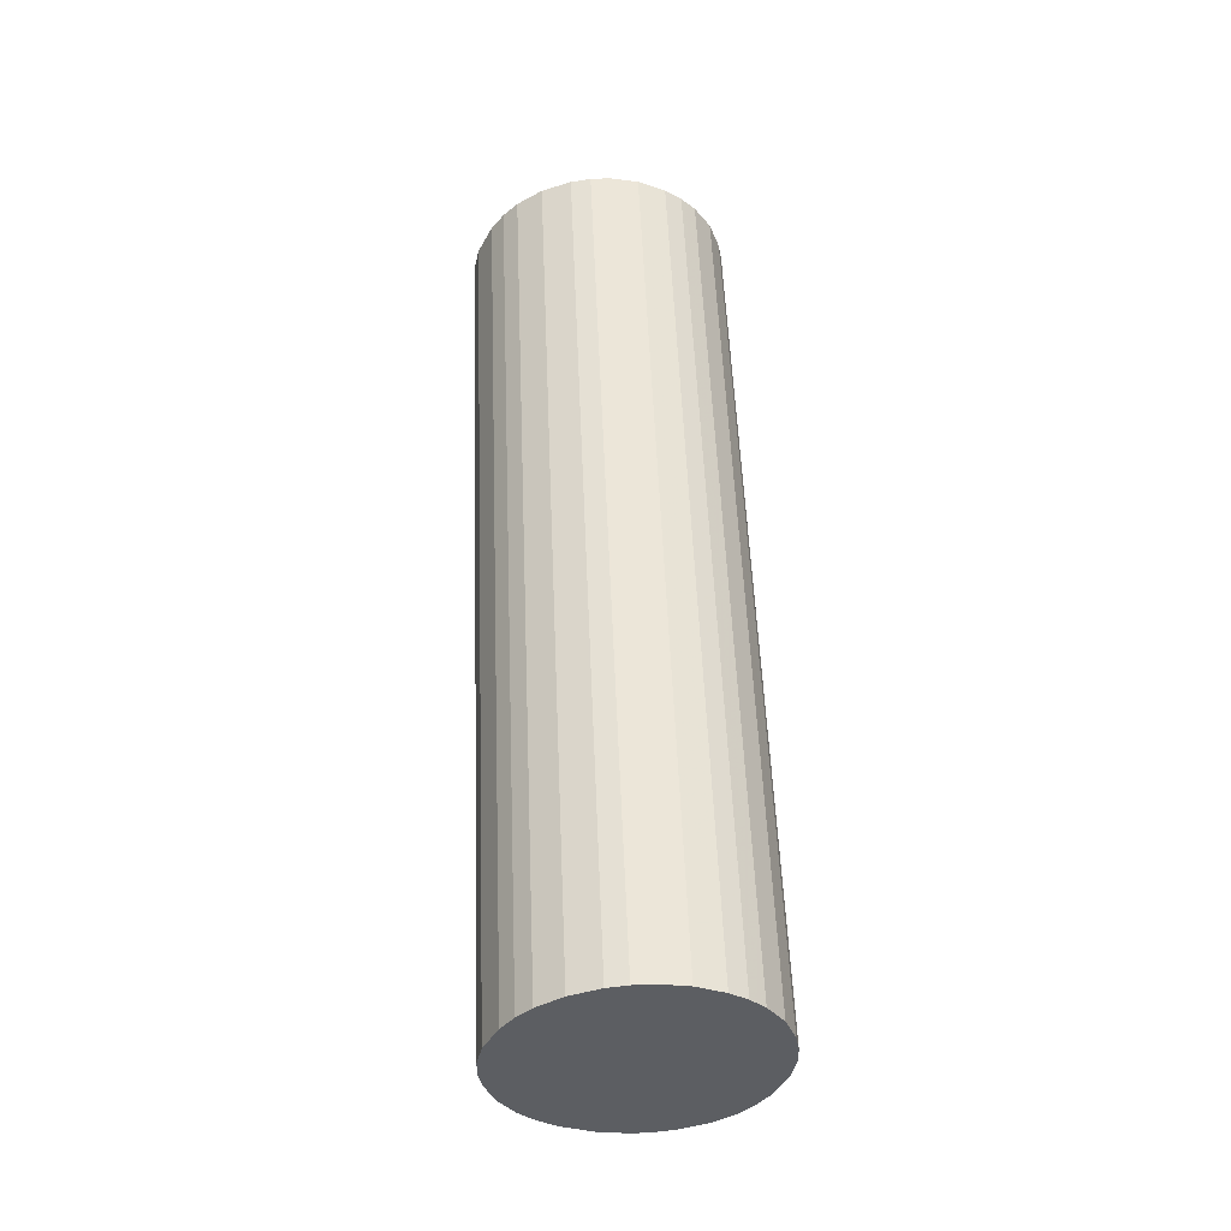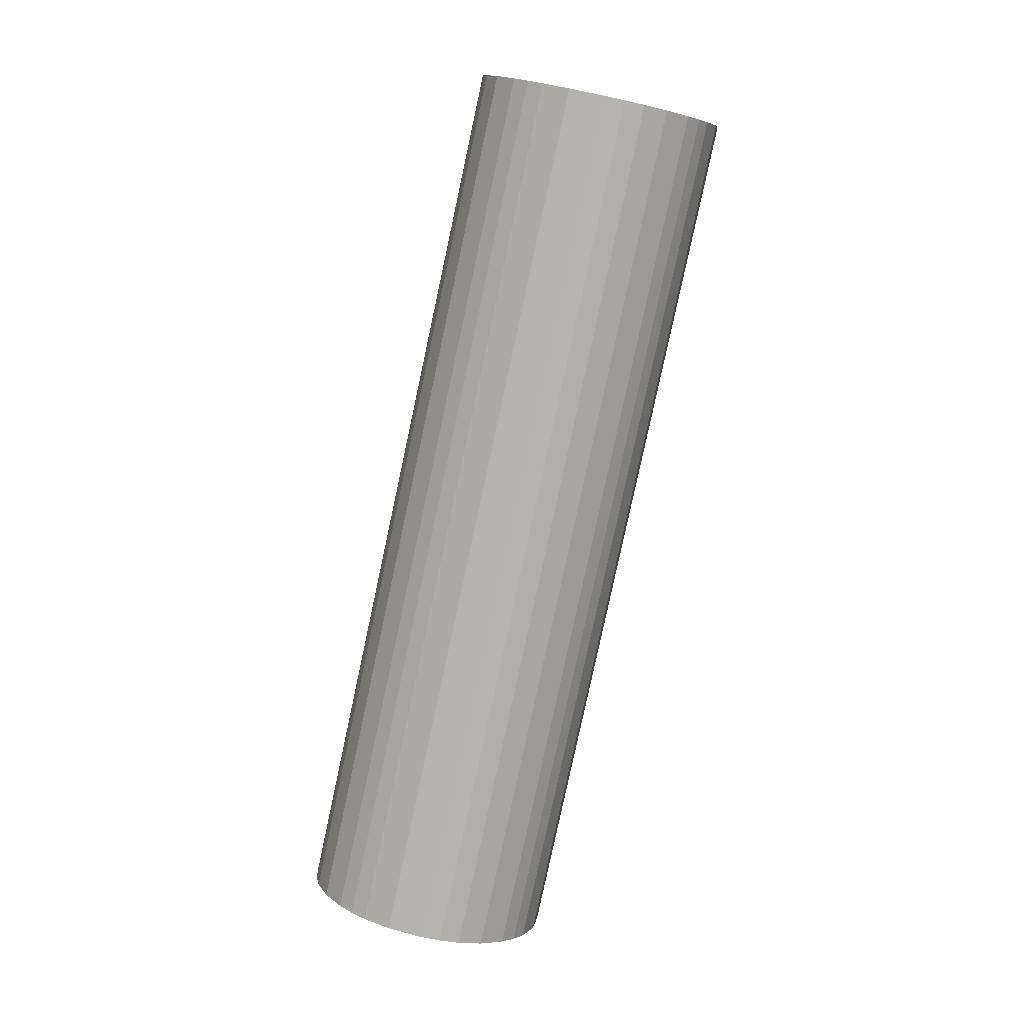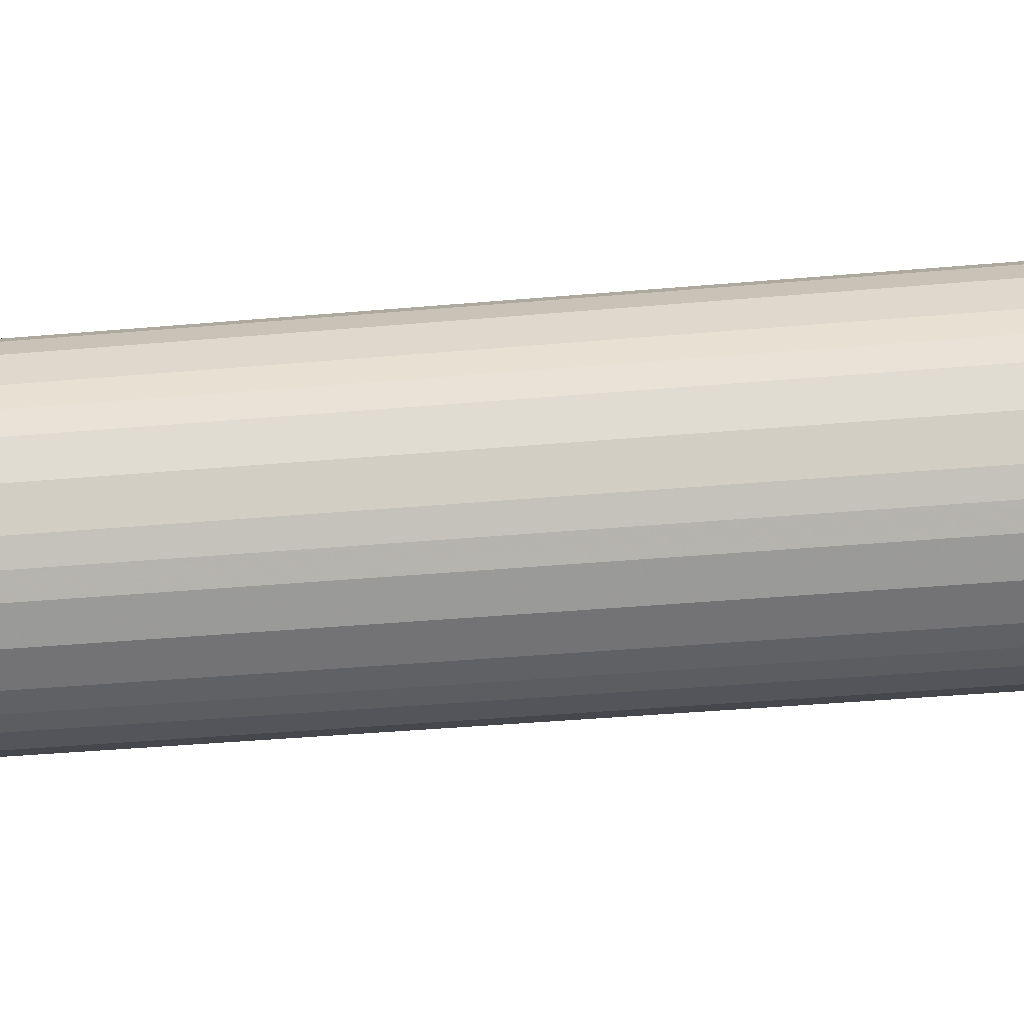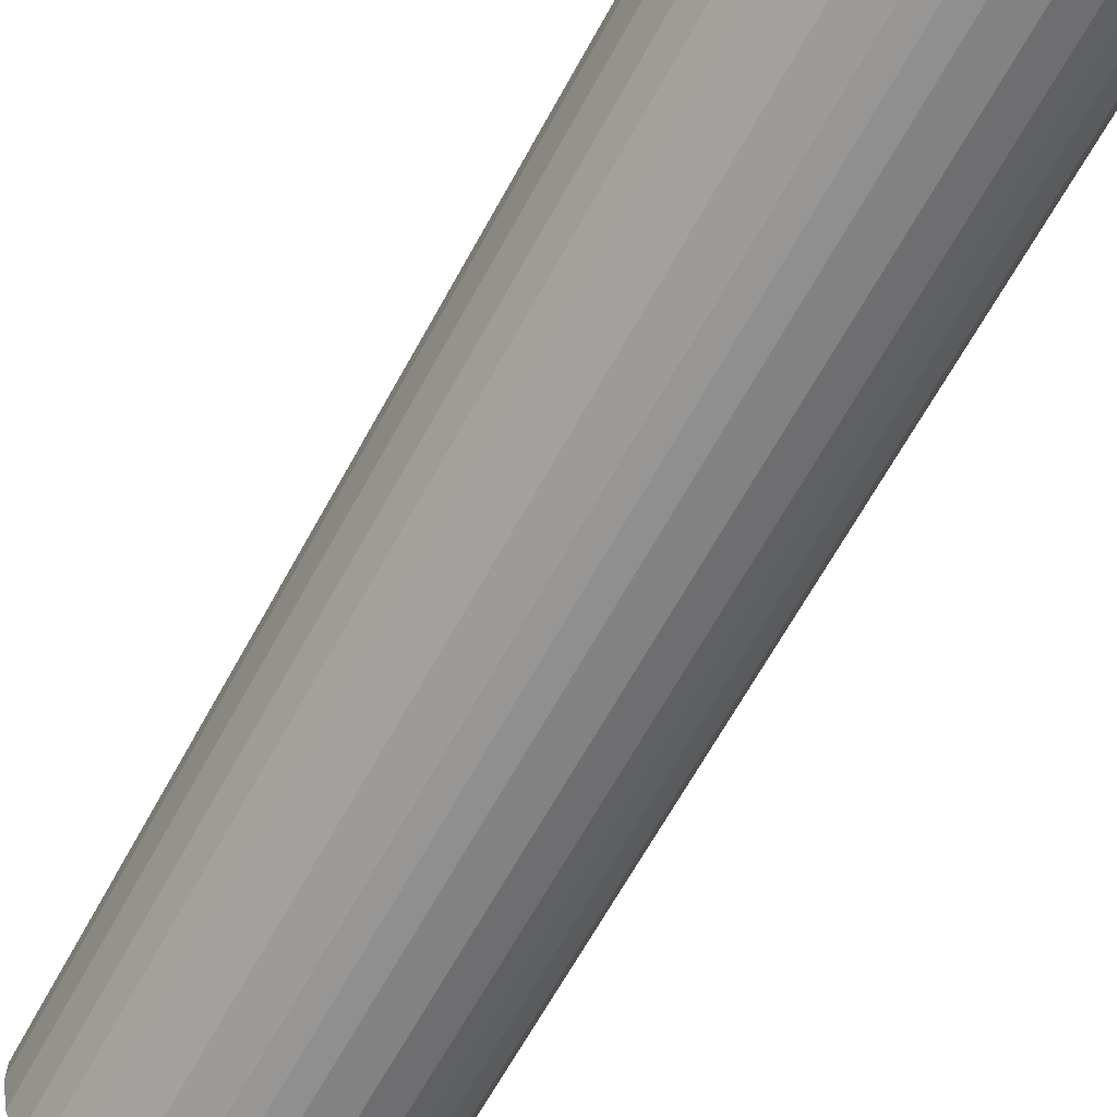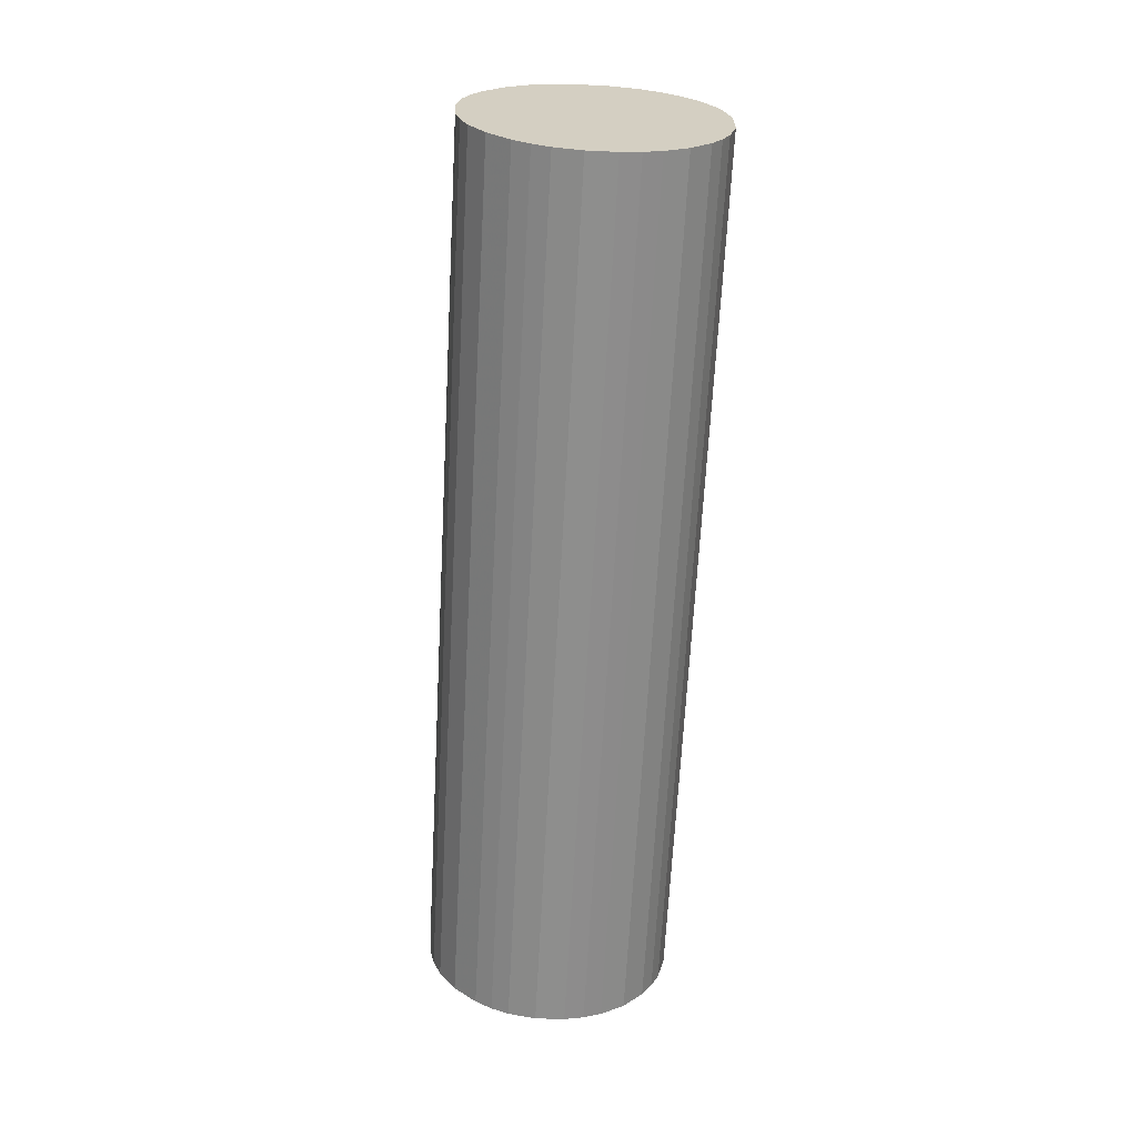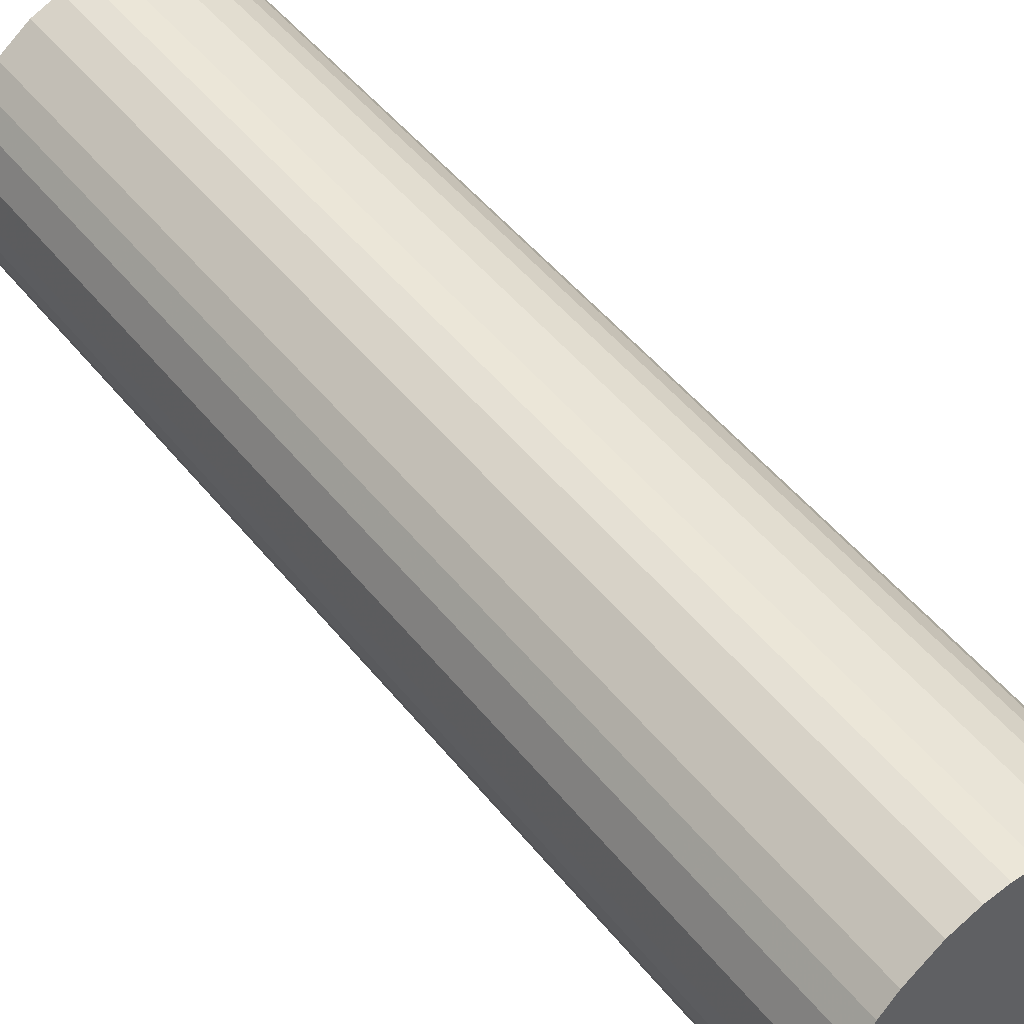
<metadata>
{"format":"obj","ext":"obj","renderer":"f3d","projection":"perspective","resolution":1024,"background":"white","views":[{"elev":-25.1,"azim":-81.7,"up":"+Z"},{"elev":4.5,"azim":40.4,"up":"+Z"},{"elev":1.2,"azim":-72.4,"up":"+Y"},{"elev":-69.9,"azim":163.7,"up":"+Y"},{"elev":38.0,"azim":-58.2,"up":"+Z"},{"elev":52.3,"azim":-23.7,"up":"+Y"}]}
</metadata>
<code>
o Pad
v 0.5343 1.093 -0.1984
v 0.5016 1.1 -0.1917
v 0.7168 1.171 0.7823
v 0.7495 1.164 0.7756
v 0.5606 1.08 -0.2032
v 0.7758 1.151 0.7707
v 0.7946 1.137 0.7676
v 0.5794 1.065 -0.2063
v 0.8116 1.119 0.7652
v 0.5963 1.047 -0.2087
v 0.8317 1.086 0.7632
v 0.6164 1.014 -0.2108
v 0.8418 1.054 0.7632
v 0.6266 0.9828 -0.2107
v 0.6291 0.9624 -0.2098
v 0.8444 1.034 0.7642
v 0.6288 0.9413 -0.2081
v 0.844 1.013 0.7658
v 0.8377 0.9809 0.7696
v 0.6224 0.9093 -0.2044
v 0.8257 0.9552 0.7741
v 0.6104 0.8836 -0.1998
v 0.5966 0.8652 -0.1954
v 0.8118 0.9368 0.7785
v 0.5789 0.8487 -0.1903
v 0.7942 0.9202 0.7836
v 0.5474 0.8291 -0.1819
v 0.7627 0.9006 0.792
v 0.7321 0.891 0.7995
v 0.5169 0.8194 -0.1744
v 0.7125 0.8888 0.804
v 0.4972 0.8172 -0.1699
v 0.692 0.8894 0.8085
v 0.4768 0.8179 -0.1655
v 0.661 0.8962 0.8148
v 0.4458 0.8246 -0.1591
v 0.6332 0.91 0.82
v 0.418 0.8384 -0.154
v 0.4012 0.8515 -0.1512
v 0.6165 0.923 0.8227
v 0.3859 0.8677 -0.149
v 0.6011 0.9393 0.8249
v 0.3681 0.8954 -0.1471
v 0.5833 0.967 0.8268
v 0.3575 0.9253 -0.147
v 0.5727 0.9968 0.8269
v 0.3544 0.9463 -0.1479
v 0.5697 1.018 0.8261
v 0.3546 0.9684 -0.1495
v 0.5699 1.04 0.8244
v 0.5762 1.073 0.8206
v 0.3609 1.002 -0.1534
v 0.5896 1.103 0.8154
v 0.3744 1.032 -0.1585
v 0.3872 1.05 -0.1627
v 0.6025 1.121 0.8112
v 0.4032 1.066 -0.1674
v 0.6185 1.138 0.8065
v 0.649 1.159 0.7982
v 0.4337 1.087 -0.1757
v 0.4601 1.097 -0.1823
v 0.6753 1.169 0.7916
v 0.6957 1.172 0.7869
v 0.4804 1.1 -0.187
v 0.418 0.8384 -0.154
v 0.4012 0.8515 -0.1512
v 0.4458 0.8246 -0.1591
v 0.3859 0.8677 -0.149
v 0.3681 0.8954 -0.1471
v 0.3544 0.9463 -0.1479
v 0.3575 0.9253 -0.147
v 0.4768 0.8179 -0.1655
v 0.3546 0.9684 -0.1495
v 0.4972 0.8172 -0.1699
v 0.5169 0.8194 -0.1744
v 0.3609 1.002 -0.1534
v 0.5474 0.8291 -0.1819
v 0.3744 1.032 -0.1585
v 0.3872 1.05 -0.1627
v 0.5789 0.8487 -0.1903
v 0.6104 0.8836 -0.1998
v 0.5966 0.8652 -0.1954
v 0.6224 0.9093 -0.2044
v 0.4337 1.087 -0.1757
v 0.4601 1.097 -0.1823
v 0.4804 1.1 -0.187
v 0.6288 0.9413 -0.2081
v 0.4032 1.066 -0.1674
v 0.5016 1.1 -0.1917
v 0.6291 0.9624 -0.2098
v 0.6266 0.9828 -0.2107
v 0.6164 1.014 -0.2108
v 0.5343 1.093 -0.1984
v 0.5794 1.065 -0.2063
v 0.5606 1.08 -0.2032
v 0.5963 1.047 -0.2087
v 0.661 0.8962 0.8148
v 0.6165 0.923 0.8227
v 0.6332 0.91 0.82
v 0.5697 1.018 0.8261
v 0.5833 0.967 0.8268
v 0.6011 0.9393 0.8249
v 0.692 0.8894 0.8085
v 0.5699 1.04 0.8244
v 0.7125 0.8888 0.804
v 0.7321 0.891 0.7995
v 0.7627 0.9006 0.792
v 0.5762 1.073 0.8206
v 0.5896 1.103 0.8154
v 0.8377 0.9809 0.7696
v 0.8118 0.9368 0.7785
v 0.8257 0.9552 0.7741
v 0.6957 1.172 0.7869
v 0.6753 1.169 0.7916
v 0.649 1.159 0.7982
v 0.844 1.013 0.7658
v 0.7168 1.171 0.7823
v 0.6185 1.138 0.8065
v 0.8444 1.034 0.7642
v 0.8418 1.054 0.7632
v 0.8317 1.086 0.7632
v 0.7946 1.137 0.7676
v 0.7495 1.164 0.7756
v 0.7758 1.151 0.7707
v 0.8116 1.119 0.7652
f 1 2 3
f 1 3 4
f 5 4 6
f 5 6 7
f 5 1 4
f 8 7 9
f 8 5 7
f 10 8 9
f 10 9 11
f 12 11 13
f 12 10 11
f 14 12 13
f 15 13 16
f 15 14 13
f 17 16 18
f 17 15 16
f 17 18 19
f 20 19 21
f 20 17 19
f 22 20 21
f 23 21 24
f 23 22 21
f 25 24 26
f 25 23 24
f 27 25 26
f 27 26 28
f 27 28 29
f 30 29 31
f 30 27 29
f 32 31 33
f 32 30 31
f 34 32 33
f 34 33 35
f 36 35 37
f 36 34 35
f 38 36 37
f 39 37 40
f 39 38 37
f 41 40 42
f 41 39 40
f 43 41 42
f 43 42 44
f 45 44 46
f 45 43 44
f 47 46 48
f 47 45 46
f 49 48 50
f 49 47 48
f 49 50 51
f 52 51 53
f 52 49 51
f 54 52 53
f 55 53 56
f 55 54 53
f 57 56 58
f 57 55 56
f 57 58 59
f 60 57 59
f 61 59 62
f 61 62 63
f 61 60 59
f 64 63 3
f 64 61 63
f 2 64 3
f 65 66 67
f 68 69 70
f 69 71 70
f 66 68 72
f 67 66 72
f 72 68 73
f 68 70 73
f 72 73 74
f 74 73 75
f 73 76 77
f 75 73 77
f 76 78 79
f 77 76 79
f 77 79 80
f 81 82 83
f 84 85 86
f 82 80 87
f 83 82 87
f 88 84 89
f 84 86 89
f 87 80 90
f 90 80 91
f 80 79 92
f 91 80 92
f 89 93 94
f 93 95 94
f 88 89 94
f 79 88 96
f 92 79 96
f 88 94 96
f 97 98 99
f 100 101 102
f 100 46 101
f 103 102 98
f 103 98 97
f 104 102 103
f 104 100 102
f 105 104 103
f 106 104 105
f 107 108 104
f 107 104 106
f 56 109 108
f 56 108 107
f 26 56 107
f 110 111 112
f 113 114 115
f 116 26 111
f 116 111 110
f 117 115 118
f 117 113 115
f 119 26 116
f 120 26 119
f 121 56 26
f 121 26 120
f 122 123 117
f 122 124 123
f 122 117 118
f 125 118 56
f 125 56 121
f 125 122 118

</code>
